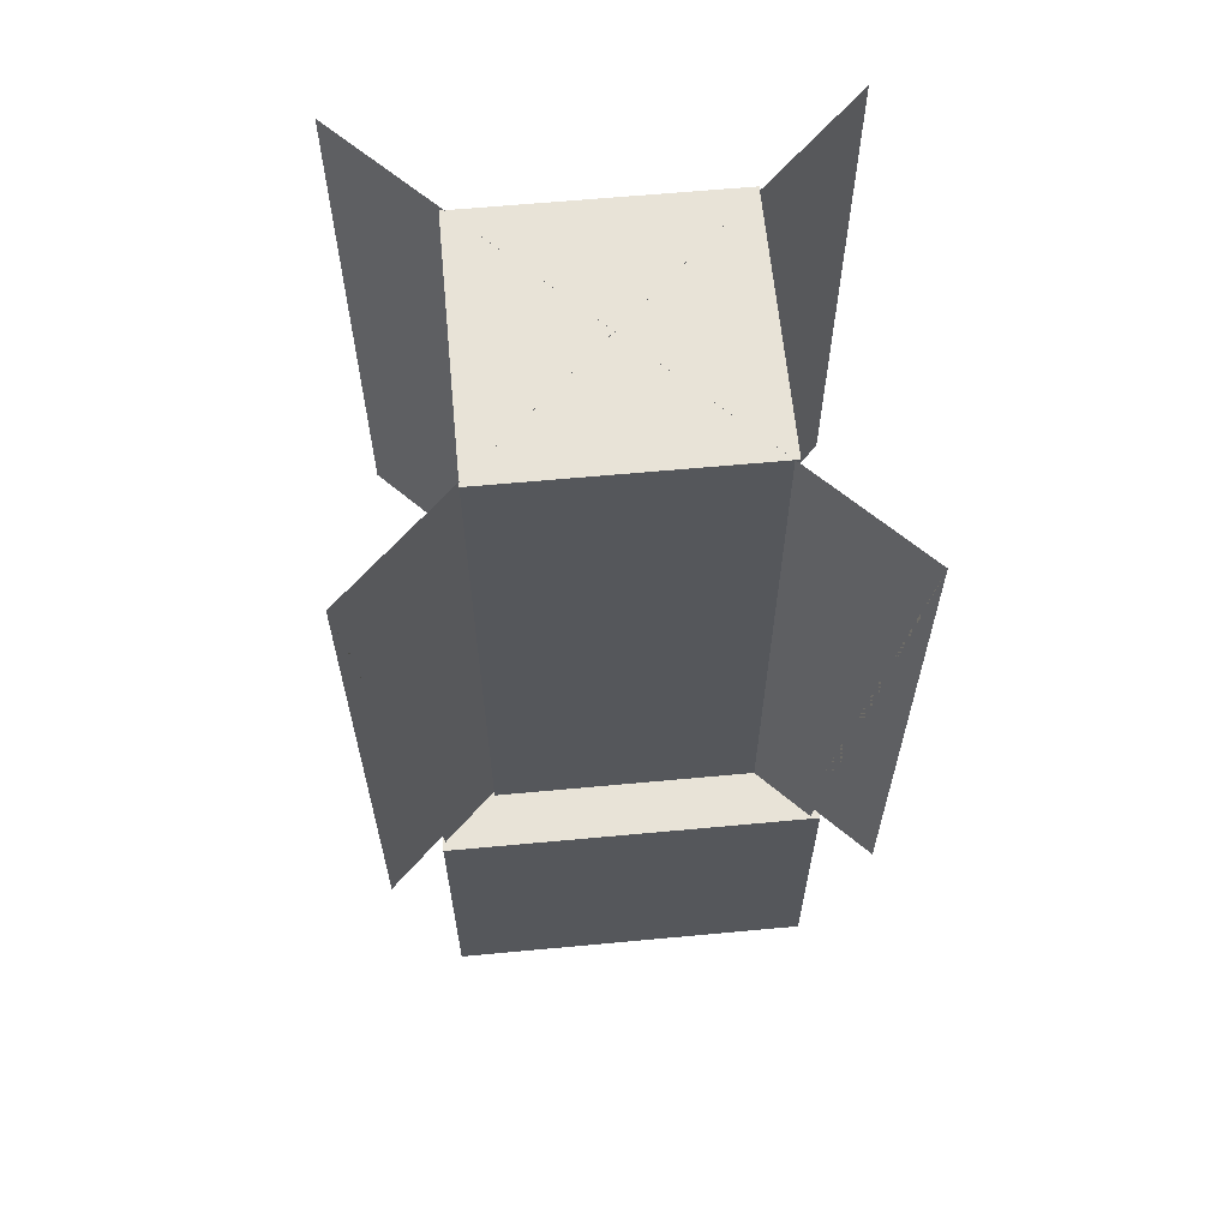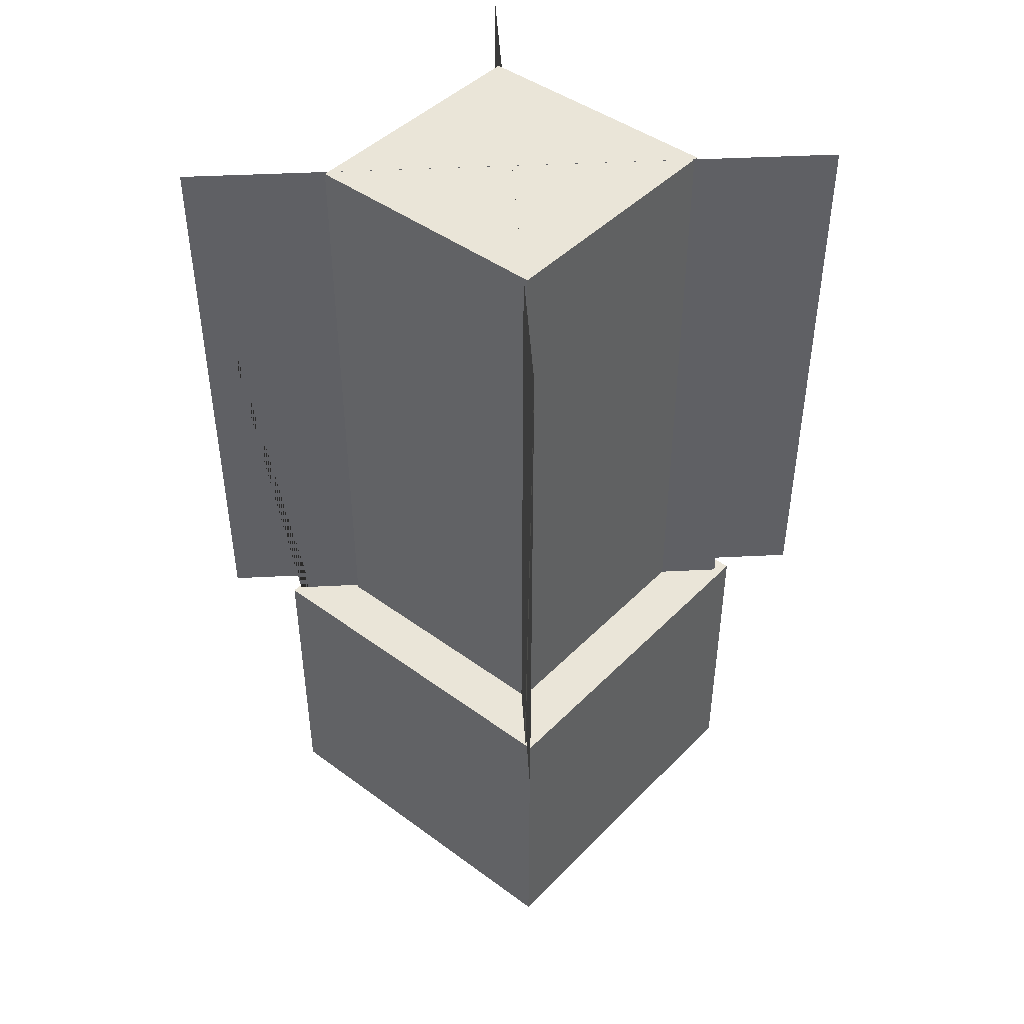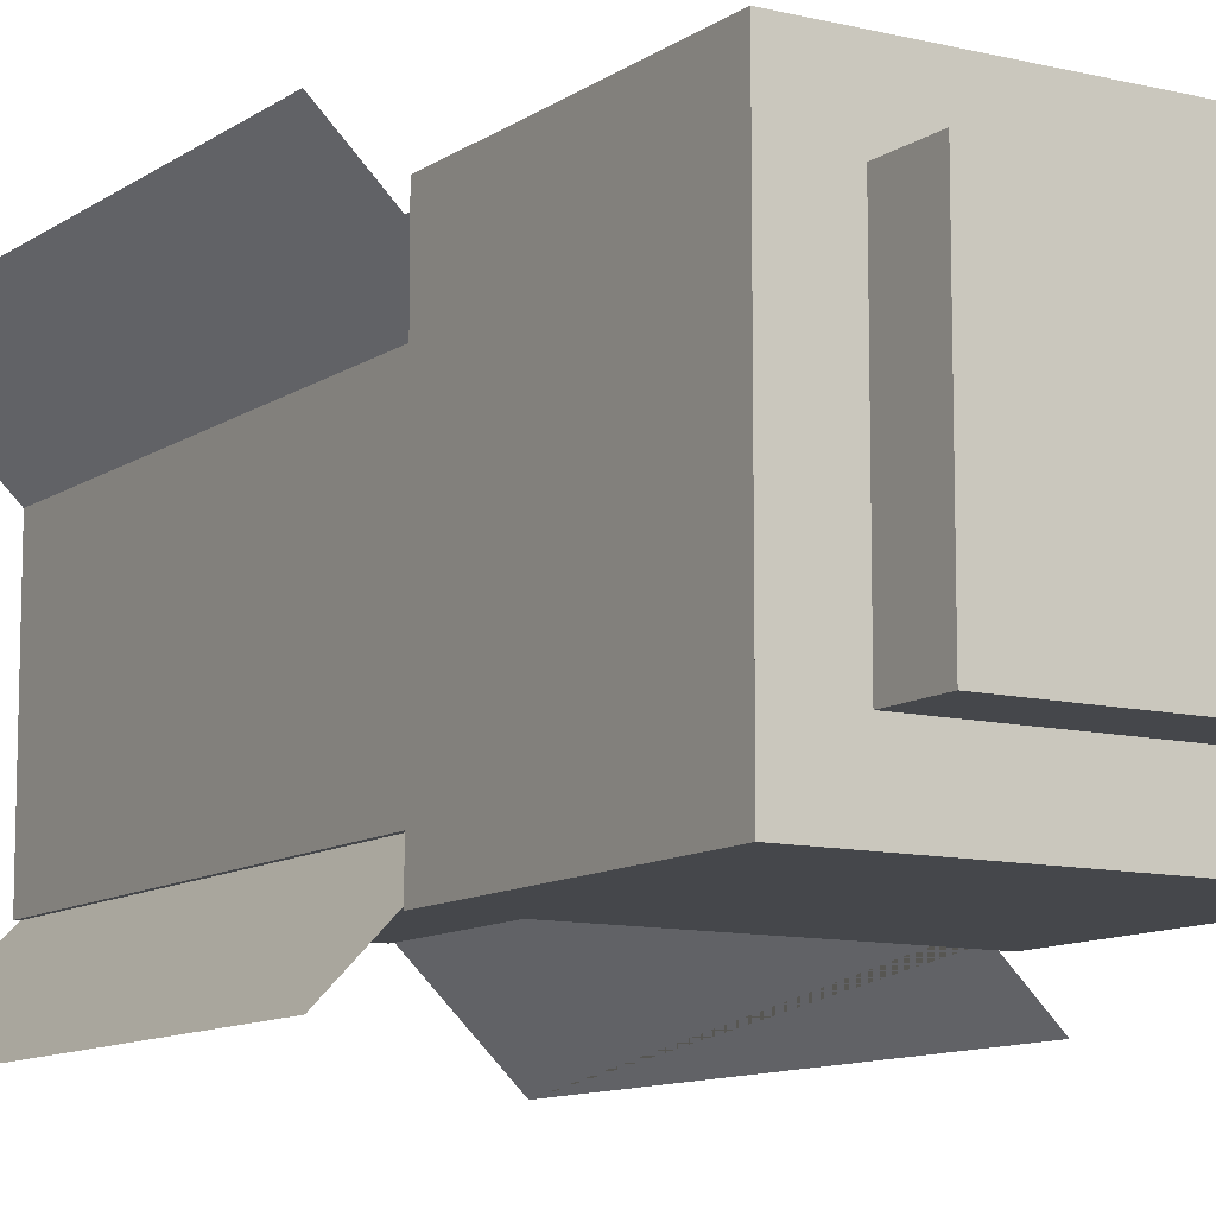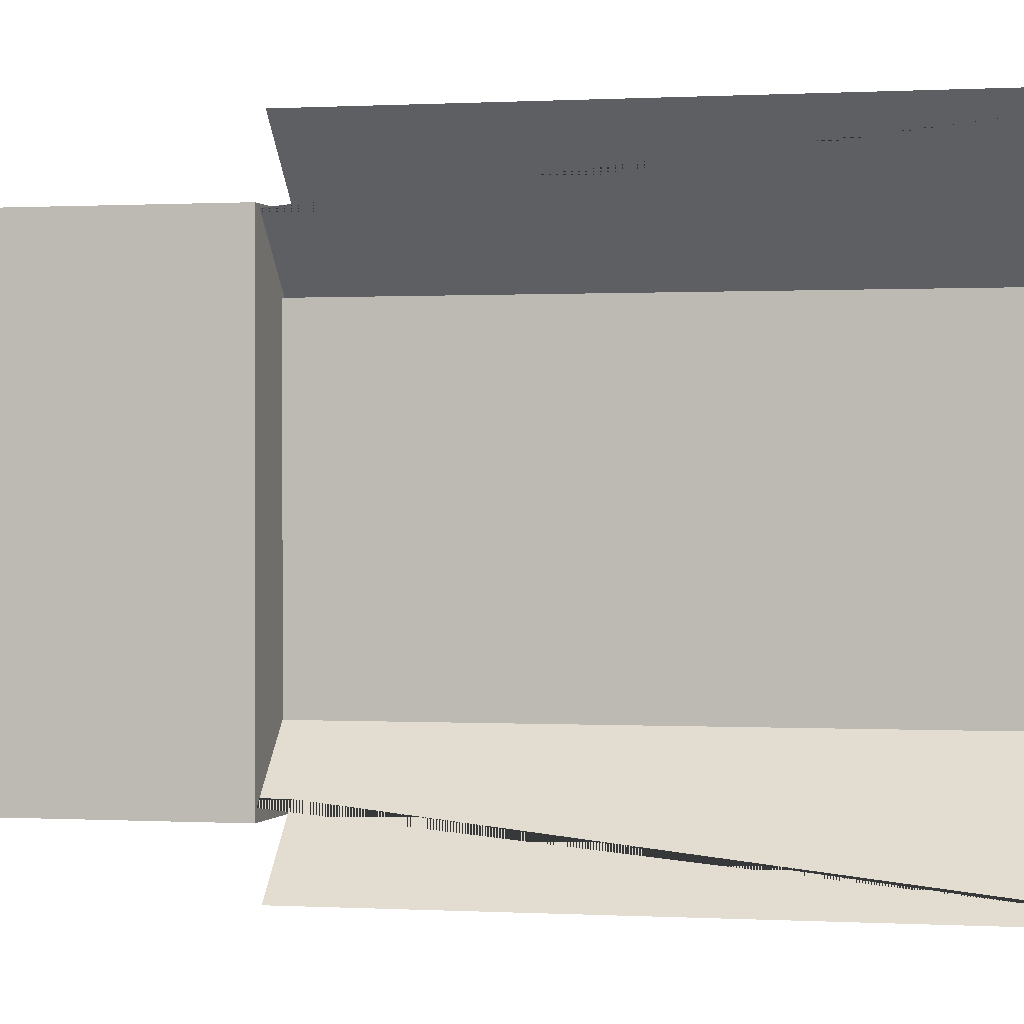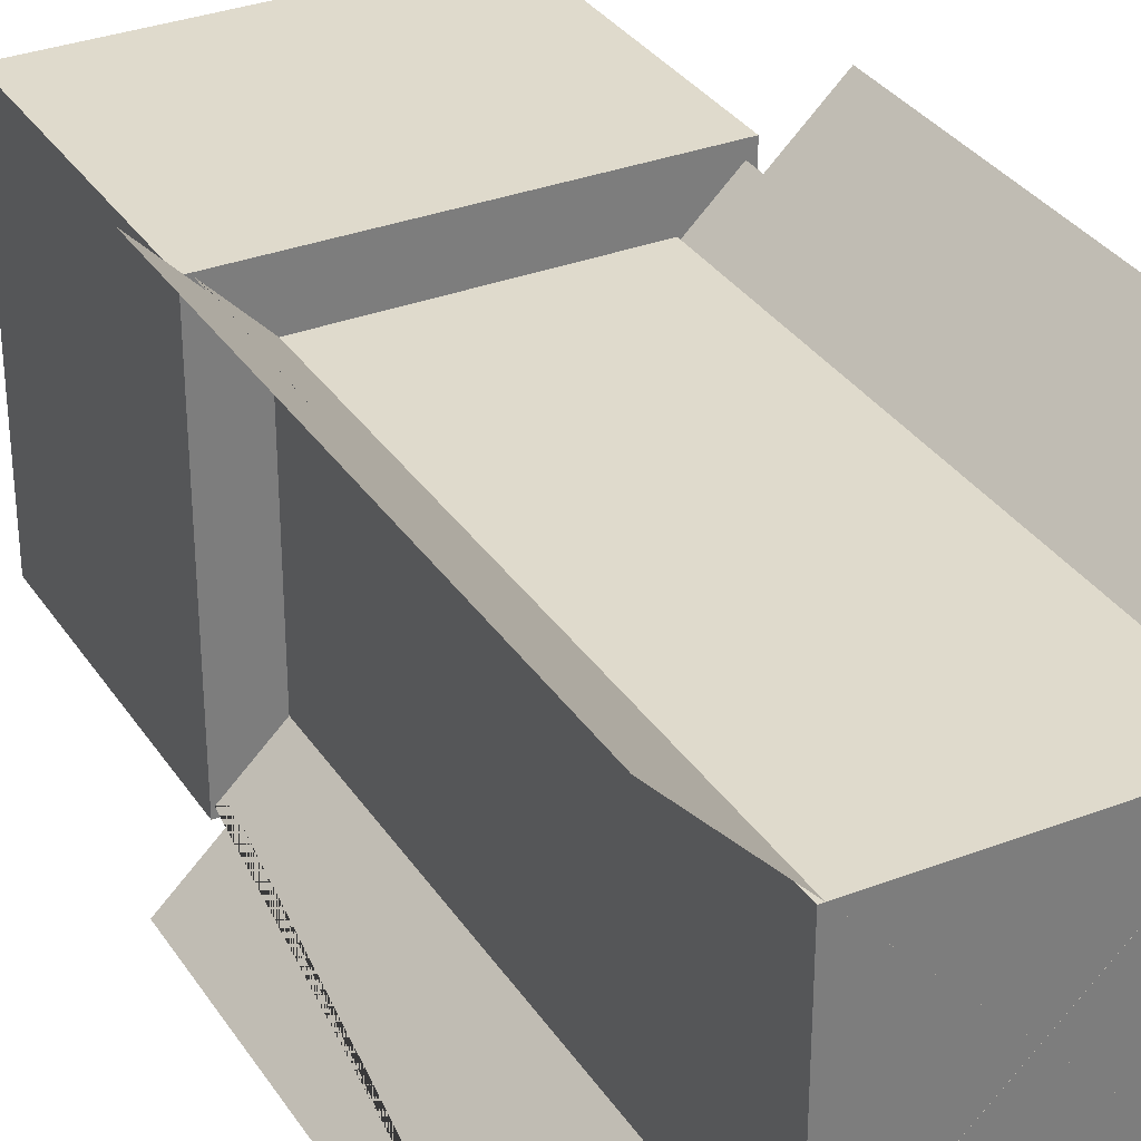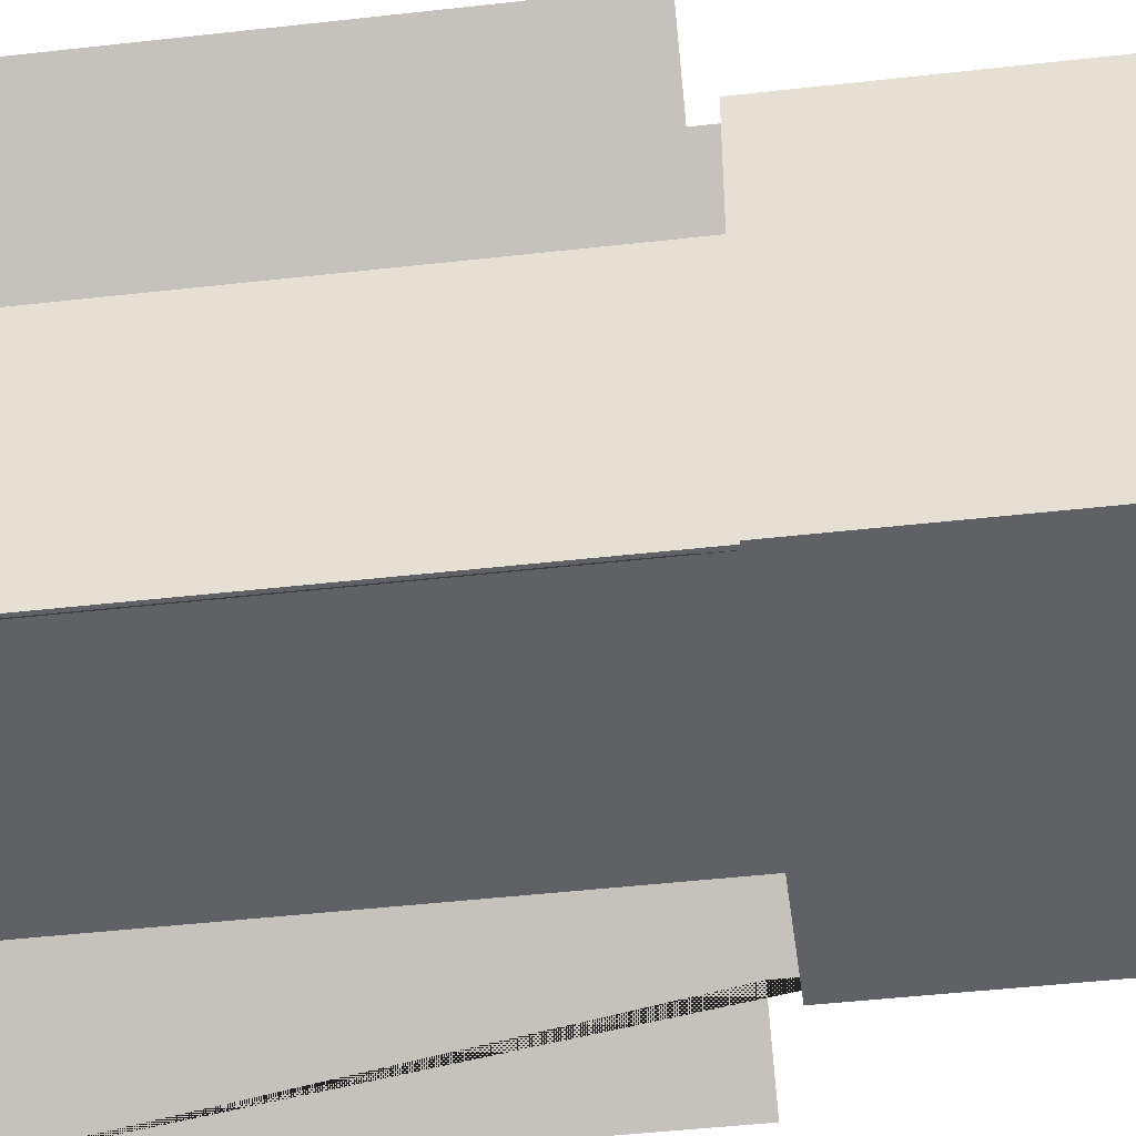
<metadata>
{"format":"obj","ext":"obj","renderer":"f3d","projection":"perspective","resolution":1024,"background":"white","views":[{"elev":62.4,"azim":84.6,"up":"+Y"},{"elev":44.5,"azim":130.6,"up":"+Y"},{"elev":-10.5,"azim":-31.6,"up":"+Z"},{"elev":0.2,"azim":103.9,"up":"+Z"},{"elev":32.5,"azim":151.9,"up":"+Z"},{"elev":-46.0,"azim":-82.6,"up":"+Z"}]}
</metadata>
<code>
o Cube
v 0.1875 -0.4375 -0.1875
v 0.1875 -0.4375 0.1875
v -0.1875 -0.4375 0.1875
v -0.1875 -0.4375 -0.1875
v 0.1875 -0.125 -0.1875
v 0.1875 -0.125 0.1875
v -0.1875 -0.125 0.1875
v -0.1875 -0.125 -0.1875
v -0.125 -0.125 -0.125
v 0.125 -0.125 0.125
v 0.125 -0.125 -0.125
v -0.125 -0.125 -0.125
v 0.1875 -0.125 0.125
v 0.125 -0.1875 -0.125
v 0.125 -0.1875 0.125
v -0.1875 -0.125 -0.125
v 0.1875 -0.125 -0.125
v -0.125 -0.1875 -0.125
v -0.125 -0.1875 0.125
v -0.1875 -0.125 0.125
v 0.125 -0.125 0.125
v -0.125 -0.125 -0.125
v -0.125 -0.125 0.125
v -0.125 -0.125 -0.125
v 0.125 -0.125 -0.125
v 0.125 -0.125 0.125
v -0.125 -0.125 0.125
v -0.125 -0.125 0.125
v 0.125 -0.125 -0.125
v 0.125 -0.125 0.125
v 0.125 -0.125 -0.125
v -0.125 -0.125 0.125
v -0.173 -0.1043 -0.1791
v 0.173 -0.1873 0.1791
v 0.173 -0.1043 0.1791
v 0.2306 -0.1043 0.2388
v -0.2388 0.4768 0.2306
v 0.2388 0.4768 -0.2306
v -0.125 -0.5 0.125
v -0.125 -0.5 -0.125
v 0.1875 -0.4375 0.125
v 0.125 -0.5 -0.125
v -0.1875 -0.4375 -0.125
v 0.1875 -0.4375 -0.125
v 0.125 -0.5 0.125
v -0.1875 -0.4375 0.125
v 0.125 -0.4375 0.125
v 0.125 -0.4375 -0.125
v -0.125 -0.4375 -0.125
v -0.125 -0.4375 0.125
v -0.2306 0.4768 -0.2388
v -0.2306 -0.1043 -0.2388
v -0.173 -0.1873 -0.1791
v 0.2306 0.4768 0.2388
v -0.1791 -0.1873 0.173
v 0.2388 -0.1043 -0.2306
v -0.2388 -0.1043 0.2306
v 0.1791 -0.1873 -0.173
v -0.1791 -0.1043 0.173
v 0.1791 -0.1043 -0.173
v 0.1328 -0.1873 -0.1328
v 0.1328 -0.1873 0.1328
v -0.1328 -0.1873 -0.1328
v -0.1328 -0.1873 0.1328
v 0.1328 0.4767 0.1328
v -0.1328 0.4767 0.1328
v -0.1328 0.4767 -0.1328
v 0.1328 0.4767 -0.1328
g Cube_Cube_pot
f 18 19 15 14
f 1 5 17 13 6 2 41 44
f 13 20 7 6
f 32 24 16 20 27
f 24 29 17 5 8 16
f 3 2 6 7
f 29 24 18 14
f 29 30 26 13 17 25
f 3 7 20 16 8 4 43 46
f 4 8 5 1
f 32 30 15 19
f 30 29 14 15
f 24 32 19 18
f 2 3 46 50 47 41
f 49 48 42 40
f 48 49 43 4 1 44
f 49 50 46 43
f 44 41 47 48
f 40 42 45 39
f 48 47 45 42
f 47 50 39 45
f 50 49 40 39
g Cube_Cube_plant
f 54 36 35 34 53 33 52 51
f 38 37 57 59 55 58 60 56
g Cube_Cube_block
f 67 66 65 68
f 63 64 66 67
f 64 62 65 66
f 62 61 68 65
f 61 63 67 68
l 28 23
l 22 9
l 11 31
l 19 28
l 14 11
l 18 22
l 10 21
l 24 12
l 15 10

</code>
